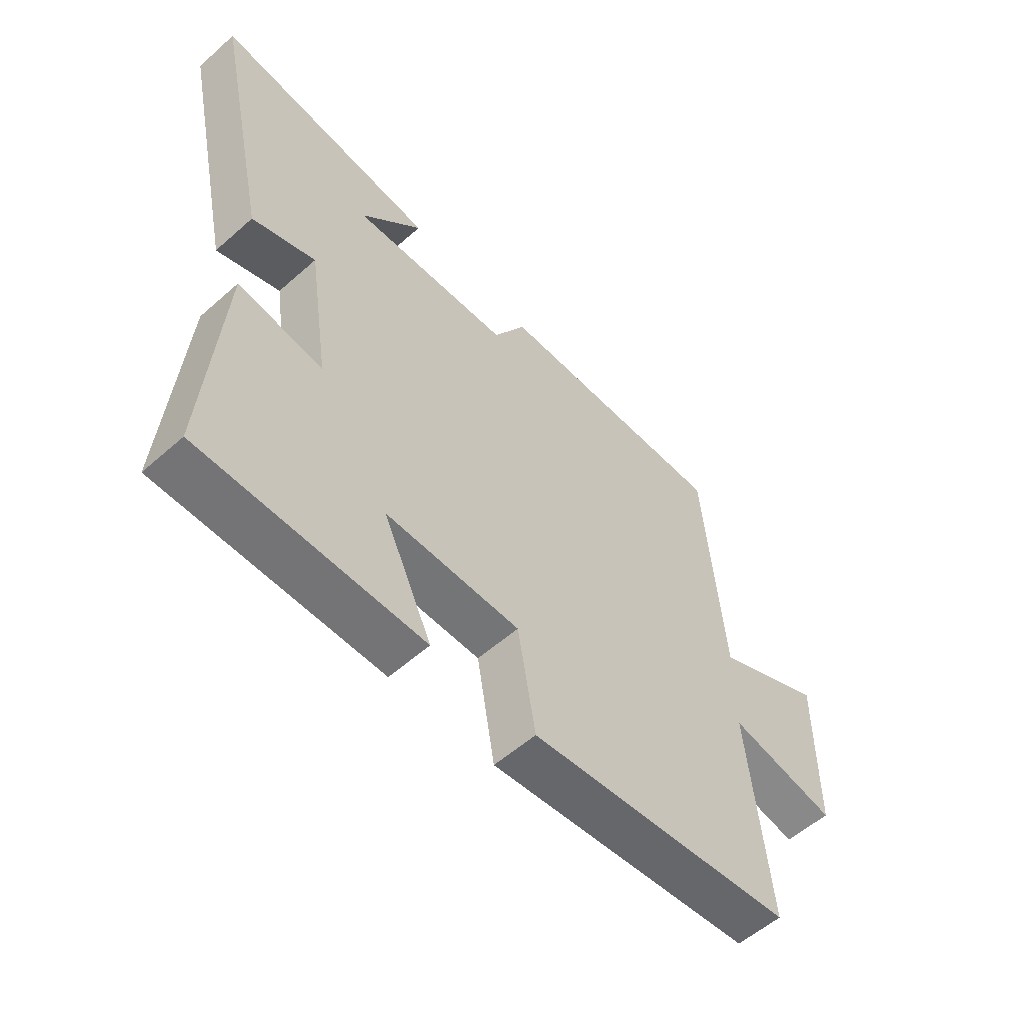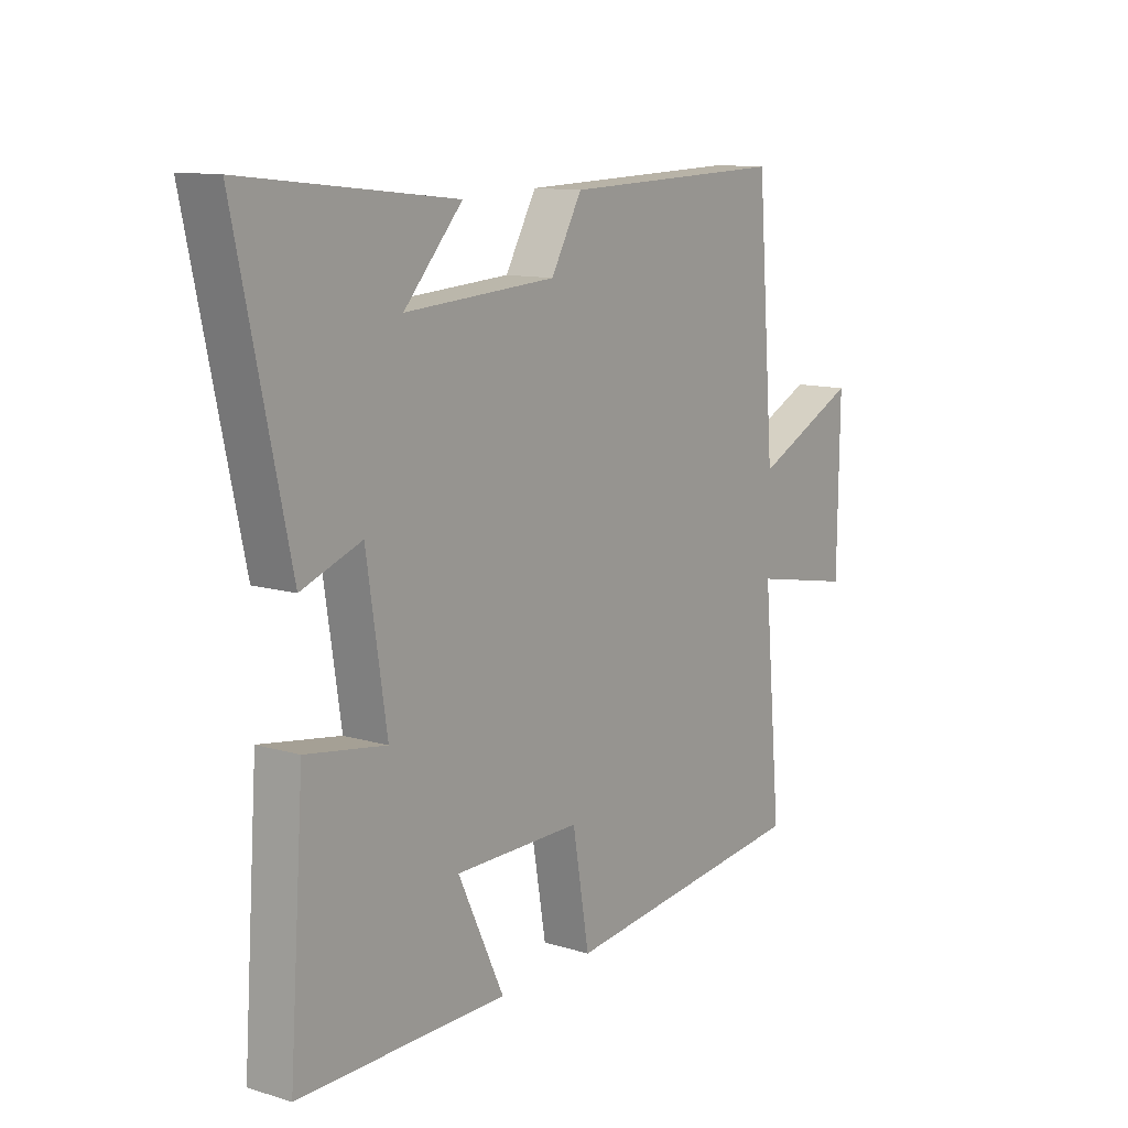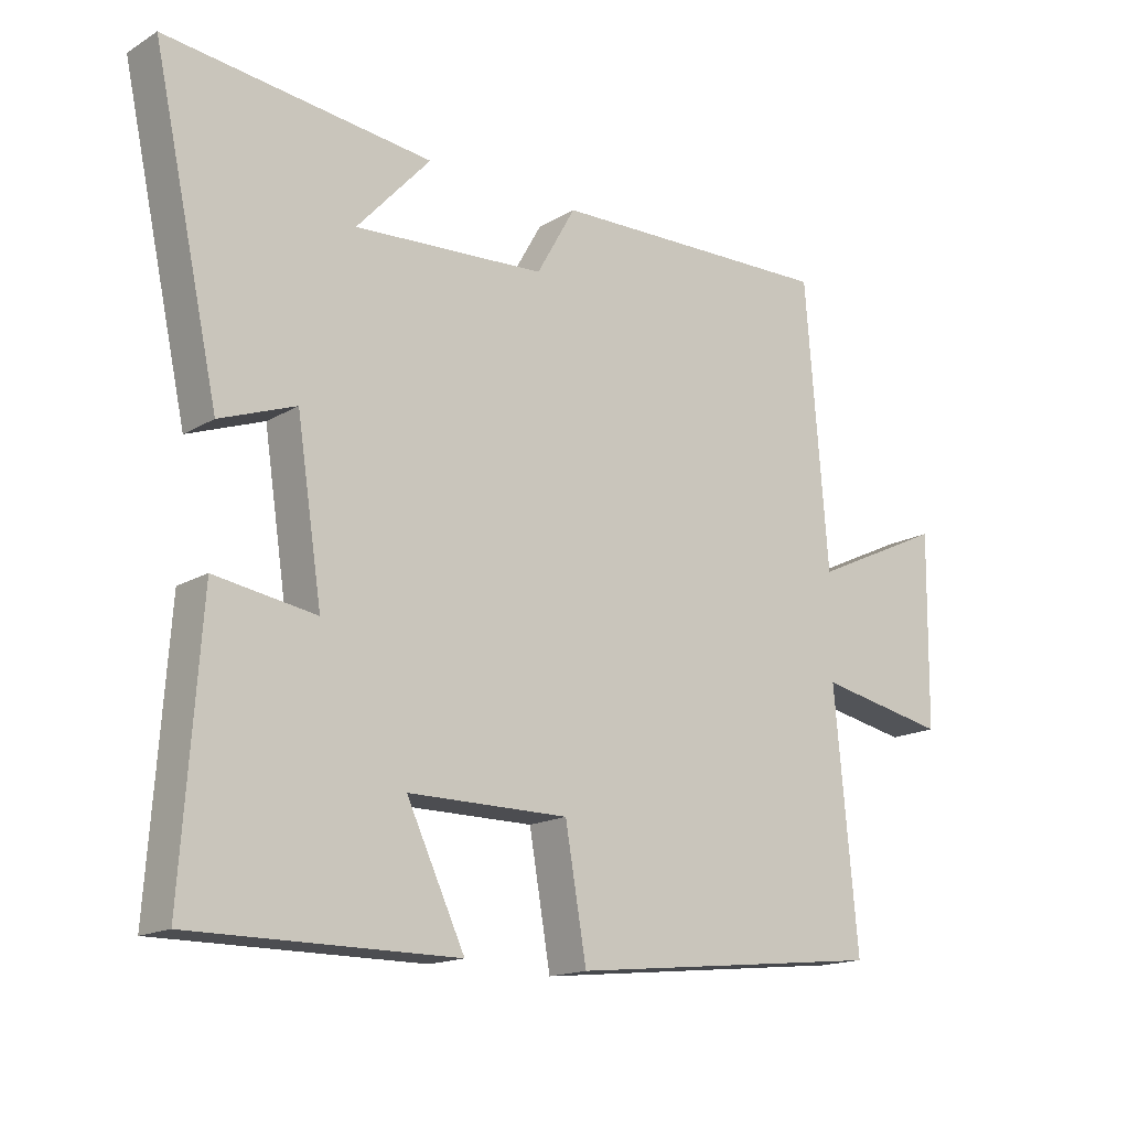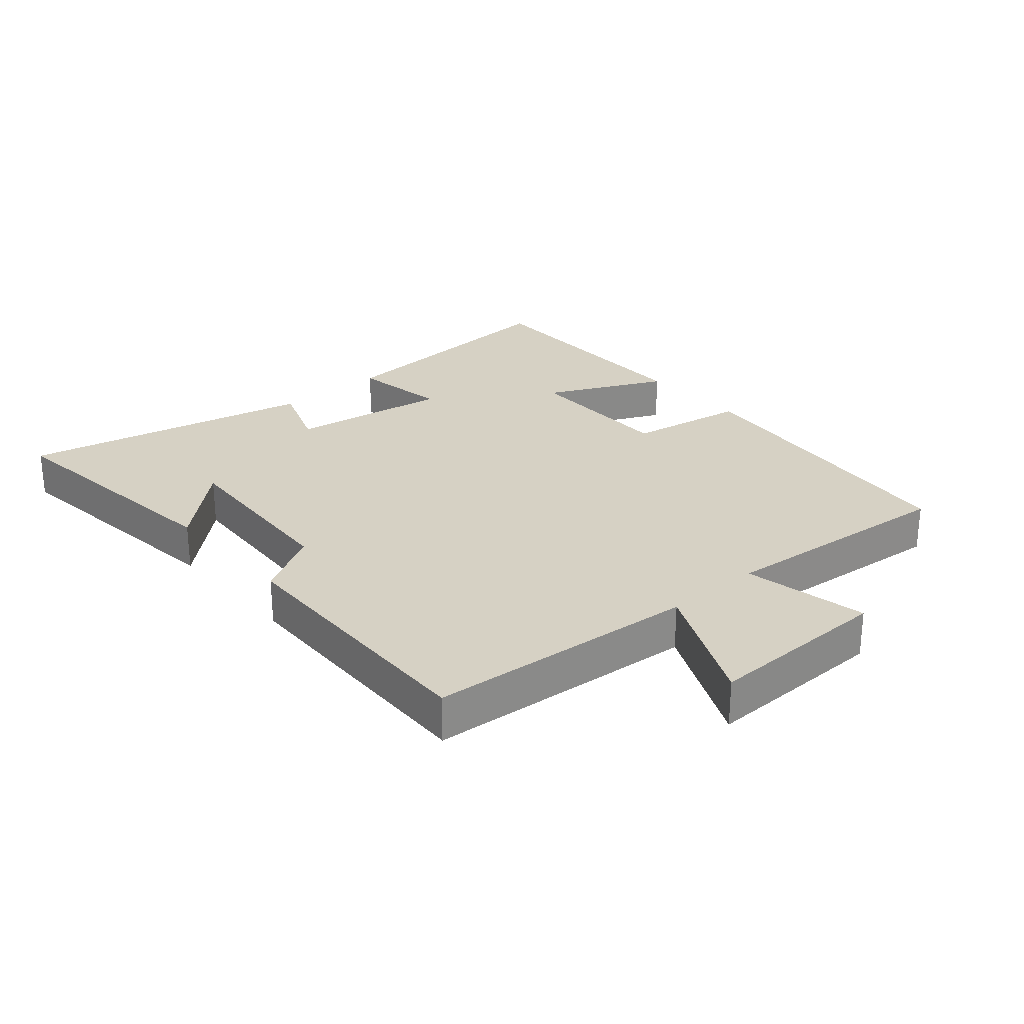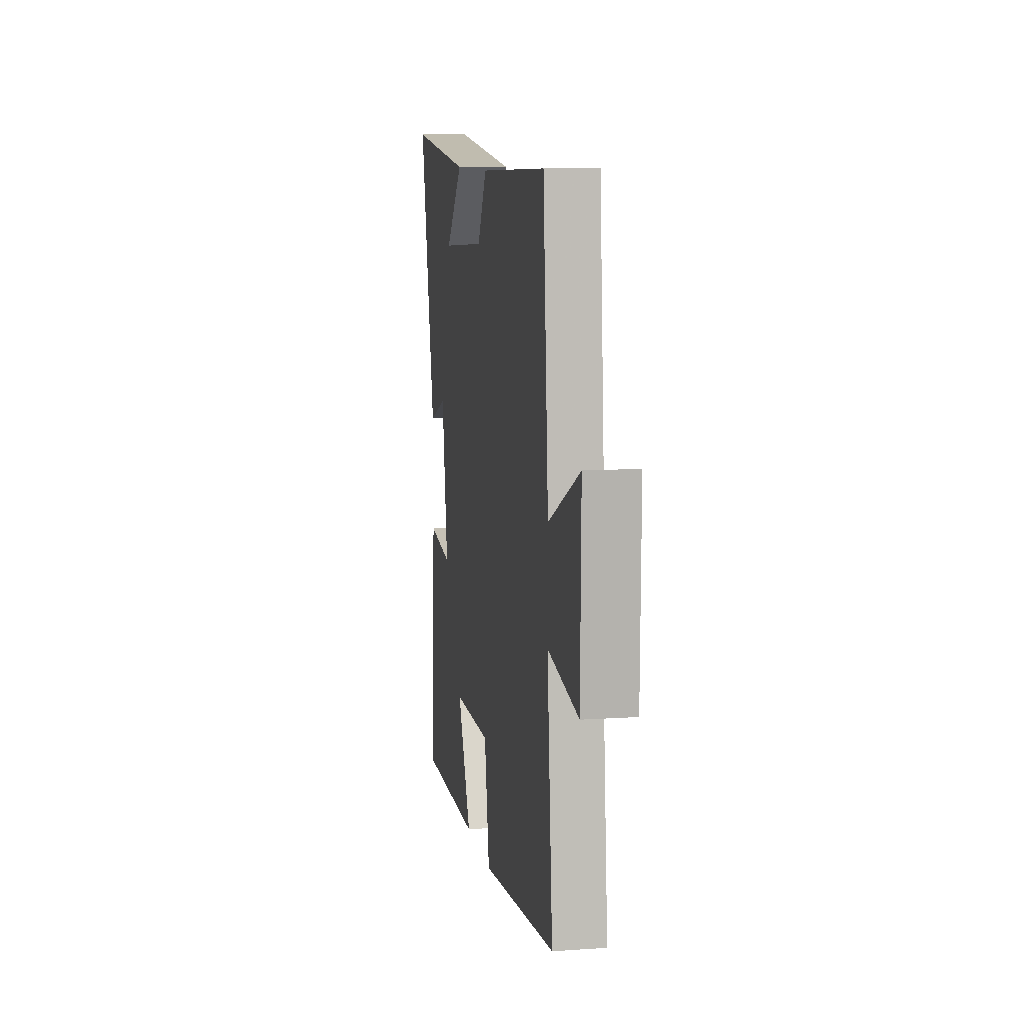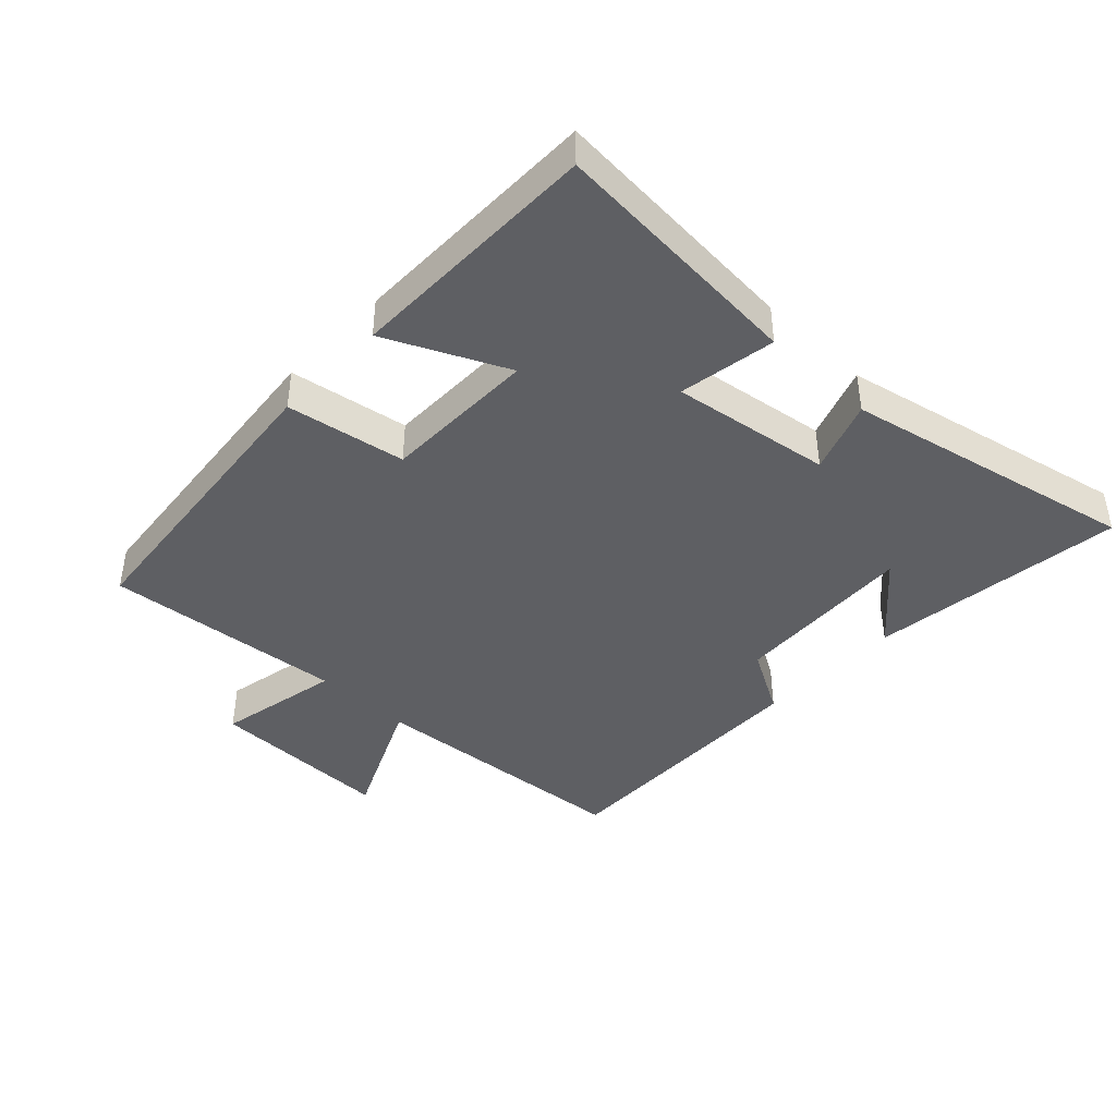
<metadata>
{"format":"obj","ext":"obj","renderer":"f3d","projection":"perspective","resolution":1024,"background":"white","views":[{"elev":-56.4,"azim":-47.3,"up":"+Z"},{"elev":11.7,"azim":-54.3,"up":"+Z"},{"elev":-16.2,"azim":-39.7,"up":"+Z"},{"elev":26.9,"azim":49.0,"up":"+Y"},{"elev":9.8,"azim":80.0,"up":"+Z"},{"elev":-41.8,"azim":-133.8,"up":"+Y"}]}
</metadata>
<code>
v -0.6 0.07 0.545
v -0.2 0.07 0.5
v -0.311 0.07 0.378
v -0.023 0.07 0.396
v 0.036 0.07 0.5
v 0.466 0.07 0.512
v 0.5 0.07 0.087
v 0.7 0.07 0.181
v 0.696 0.07 -0.109
v 0.5 0.07 -0.071
v 0.535 0.07 -0.448
v 0.055 0.07 -0.5
v 0.023 0.07 -0.314
v -0.219 0.07 -0.314
v -0.131 0.07 -0.5
v -0.528 0.07 -0.501
v -0.5 0.07 -0.098
v -0.348 0.07 -0.122
v -0.386 0.07 0.128
v -0.5 0.07 0.086
v -0.6 0 0.545
v -0.2 0 0.5
v -0.311 0 0.378
v -0.023 0 0.396
v 0.036 0 0.5
v 0.466 0 0.512
v 0.5 0 0.087
v 0.7 0 0.181
v 0.696 0 -0.109
v 0.5 0 -0.071
v 0.535 0 -0.448
v 0.055 0 -0.5
v 0.023 0 -0.314
v -0.219 0 -0.314
v -0.131 0 -0.5
v -0.528 0 -0.501
v -0.5 0 -0.098
v -0.348 0 -0.122
v -0.386 0 0.128
v -0.5 0 0.086
f 19 20 1
f 15 16 17 18
f 14 15 18
f 13 14 18 19
f 10 11 12 13
f 10 13 19
f 7 8 9 10
f 4 5 6 7
f 3 4 7 10
f 1 2 3
f 19 1 3
f 3 10 19
f 21 40 39
f 38 37 36 35
f 38 35 34
f 39 38 34 33
f 33 32 31 30
f 39 33 30
f 30 29 28 27
f 27 26 25 24
f 30 27 24 23
f 23 22 21
f 23 21 39
f 39 30 23
f 1 21 22 2
f 2 22 23 3
f 3 23 24 4
f 4 24 25 5
f 5 25 26 6
f 6 26 27 7
f 7 27 28 8
f 8 28 29 9
f 9 29 30 10
f 10 30 31 11
f 11 31 32 12
f 12 32 33 13
f 13 33 34 14
f 14 34 35 15
f 15 35 36 16
f 16 36 37 17
f 17 37 38 18
f 18 38 39 19
f 19 39 40 20
f 20 40 21 1

</code>
